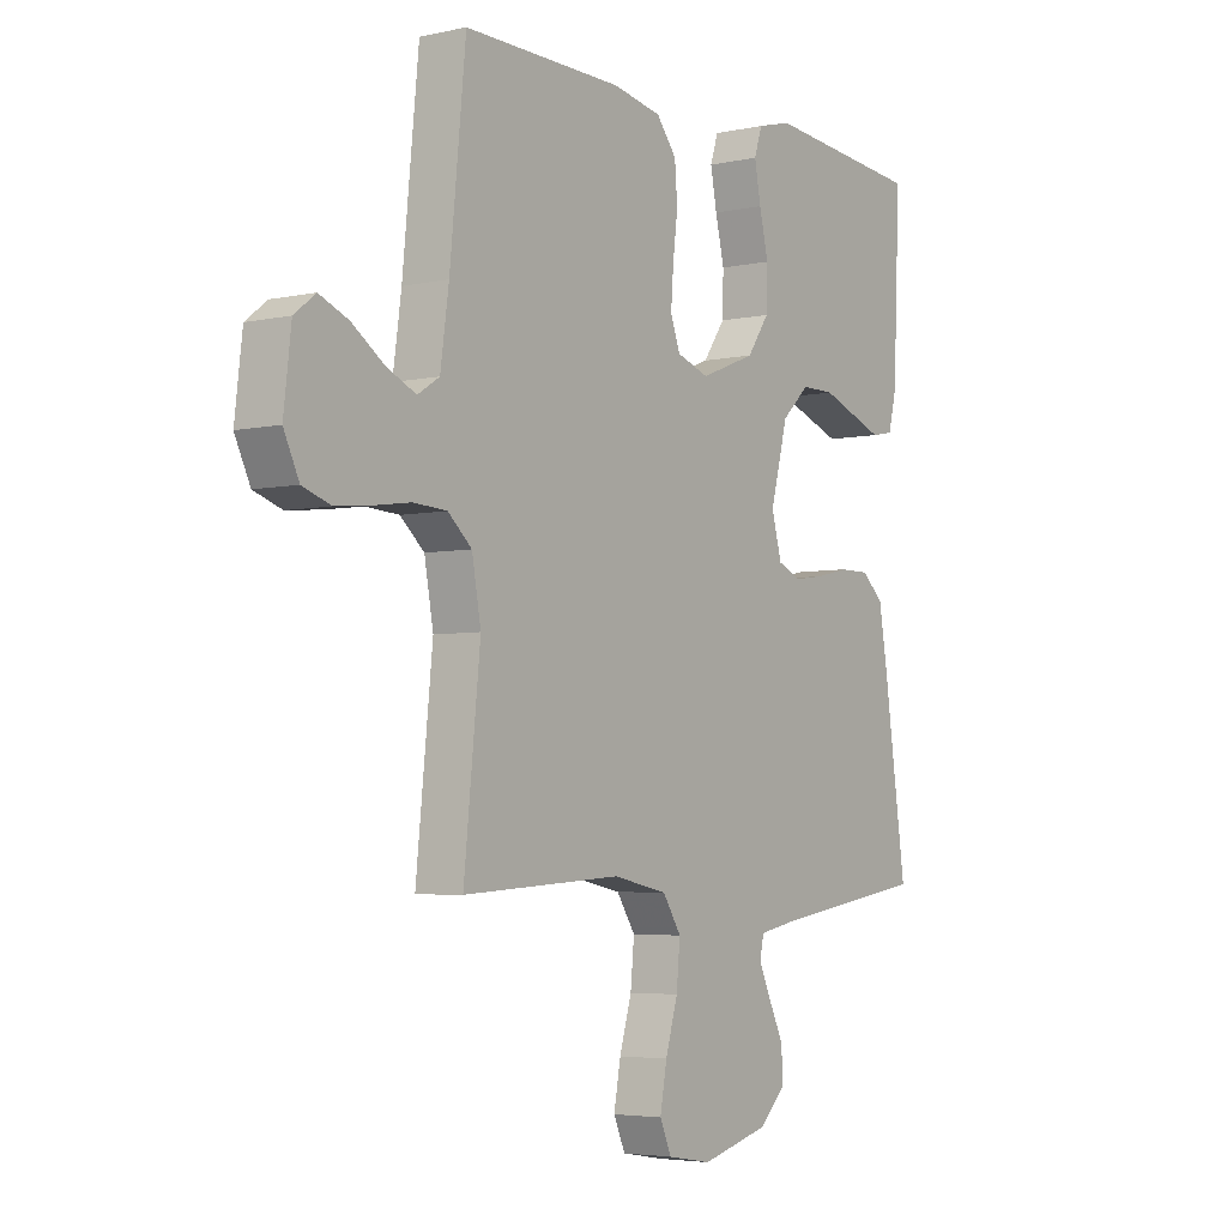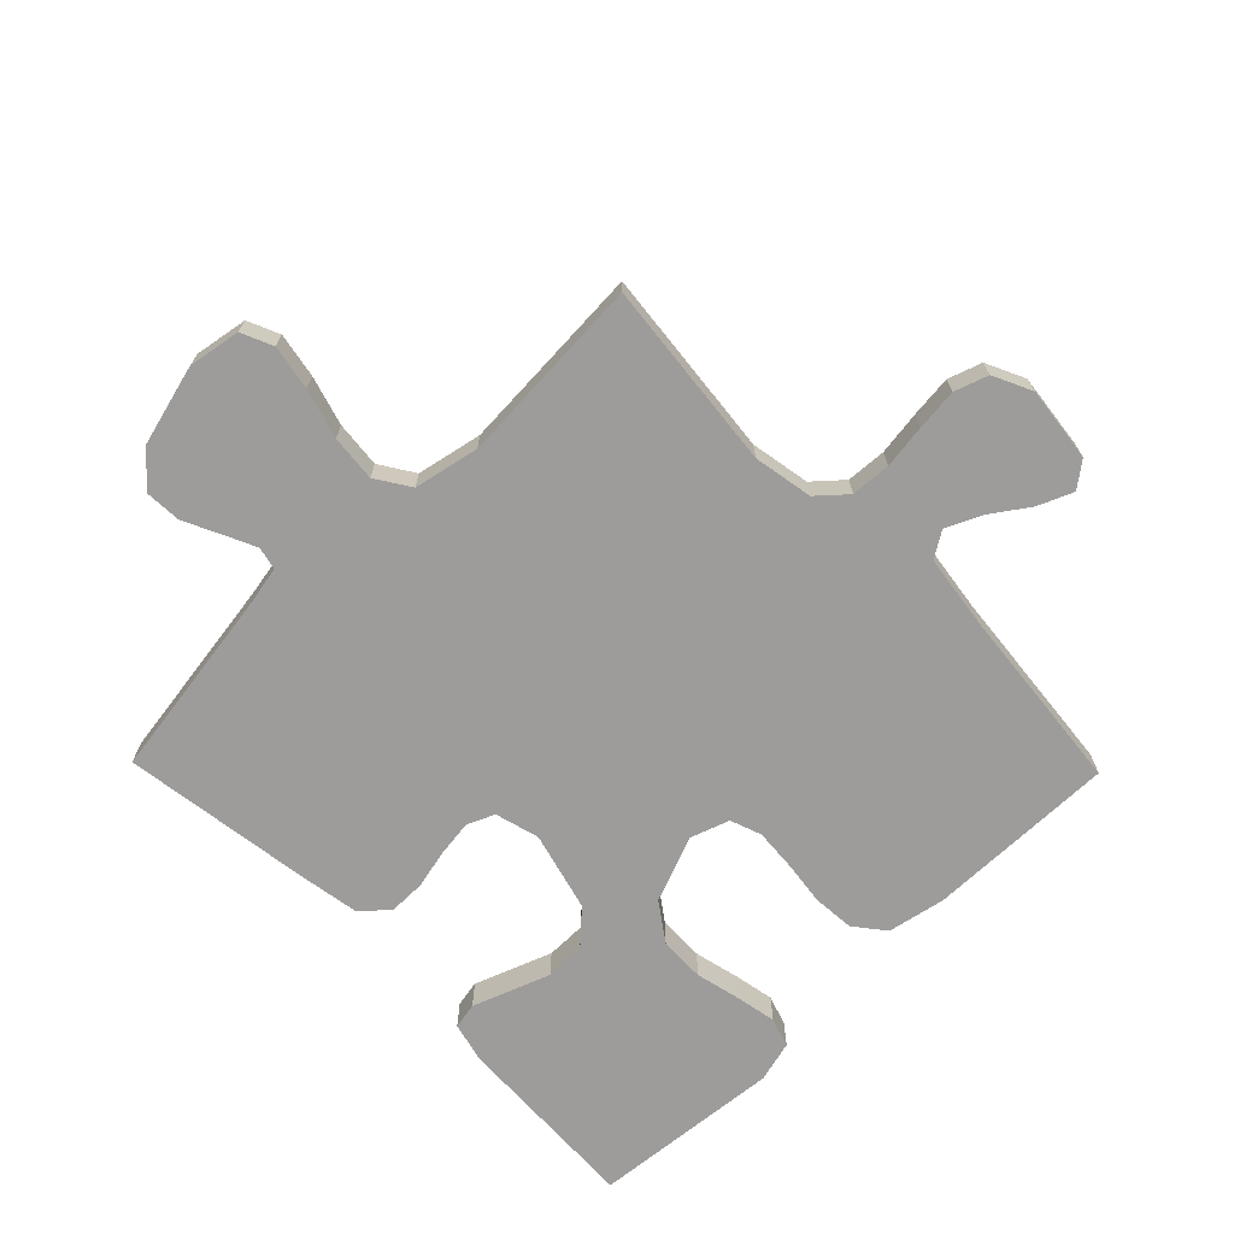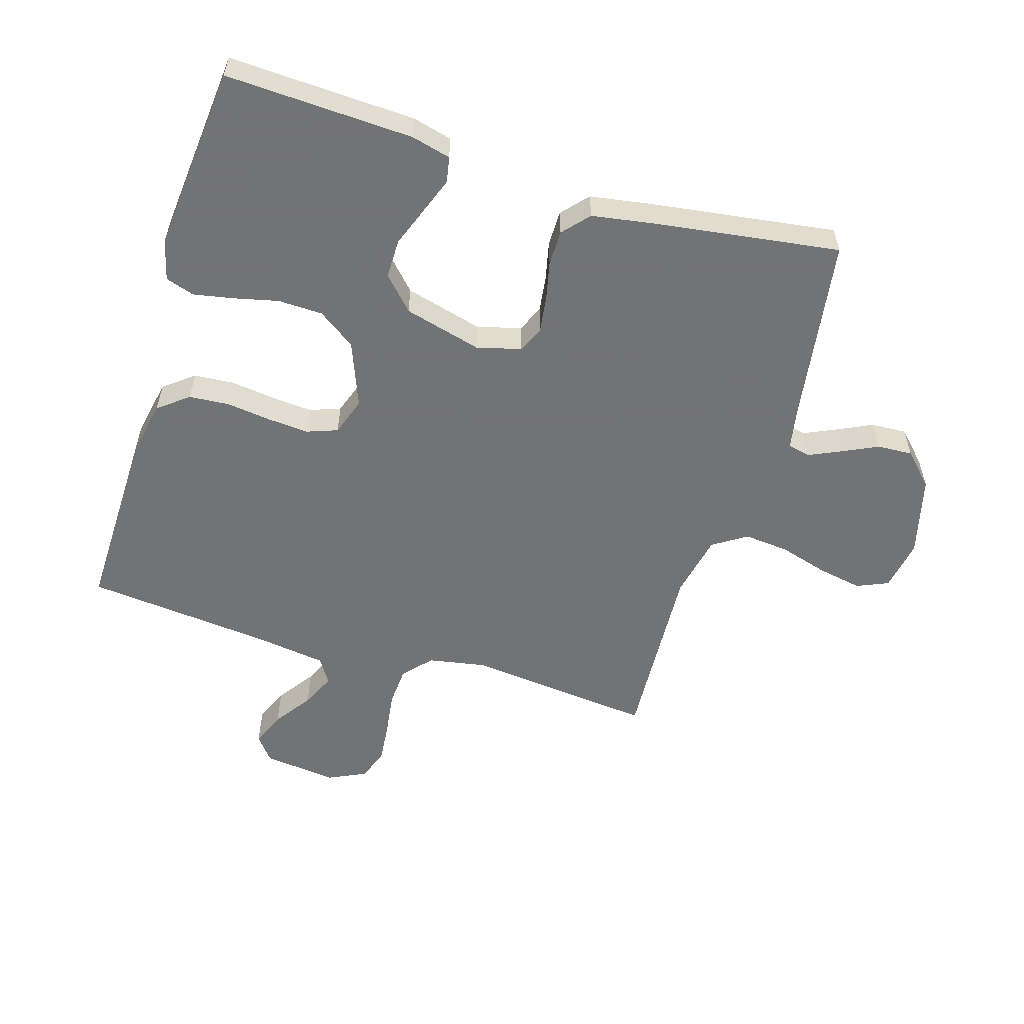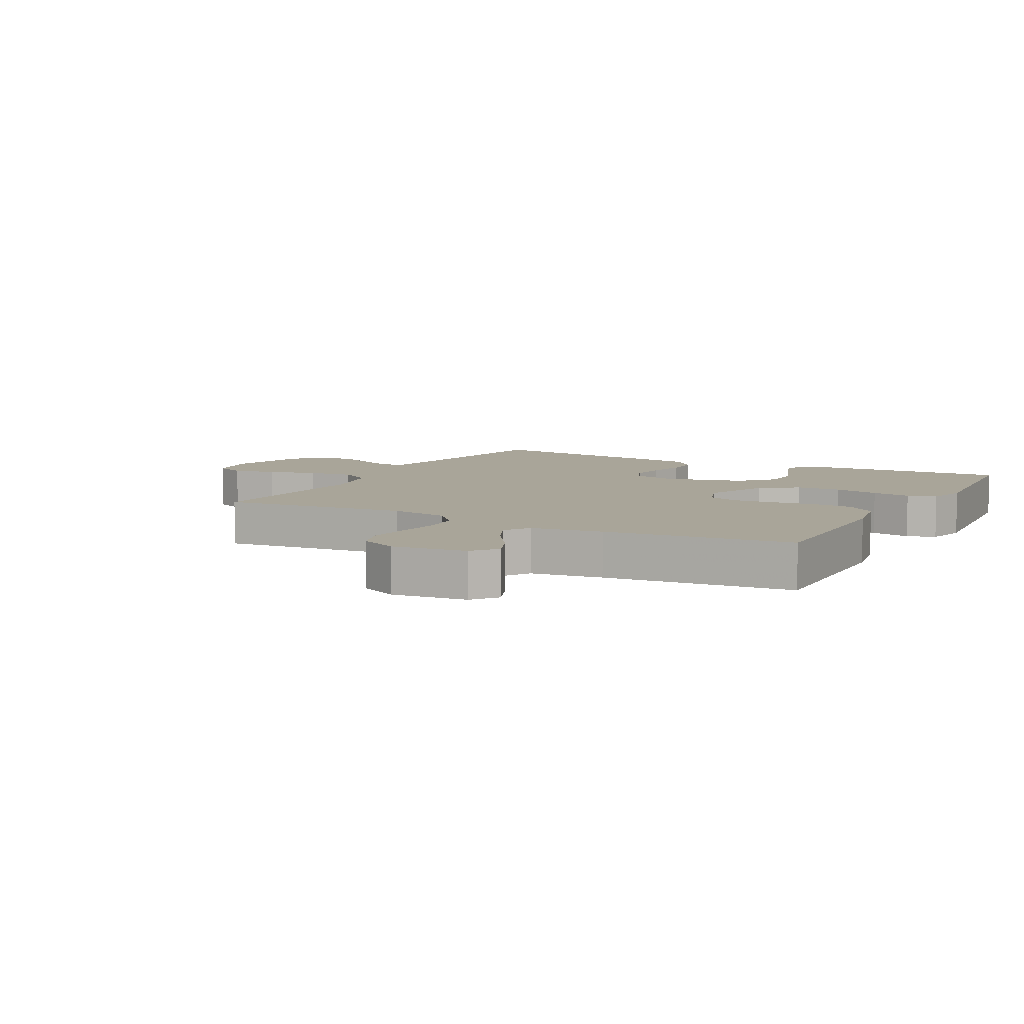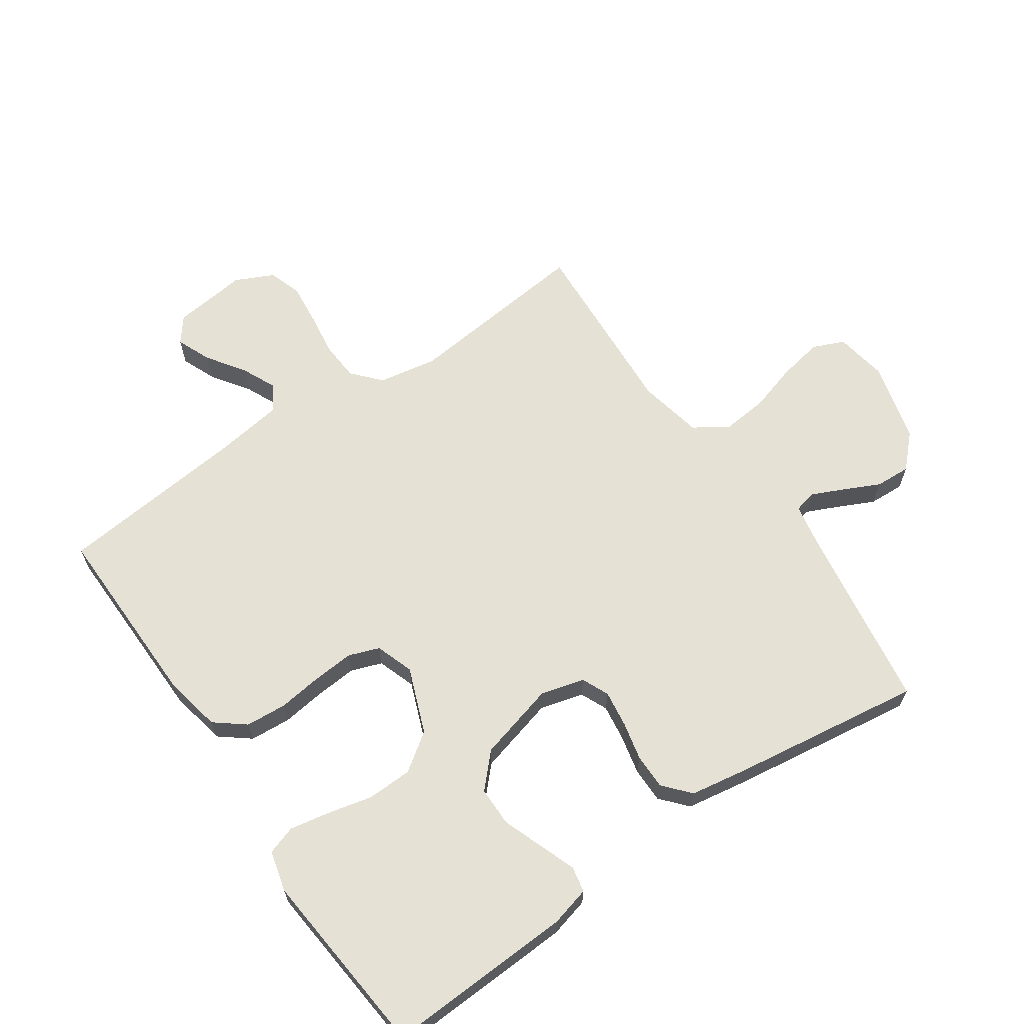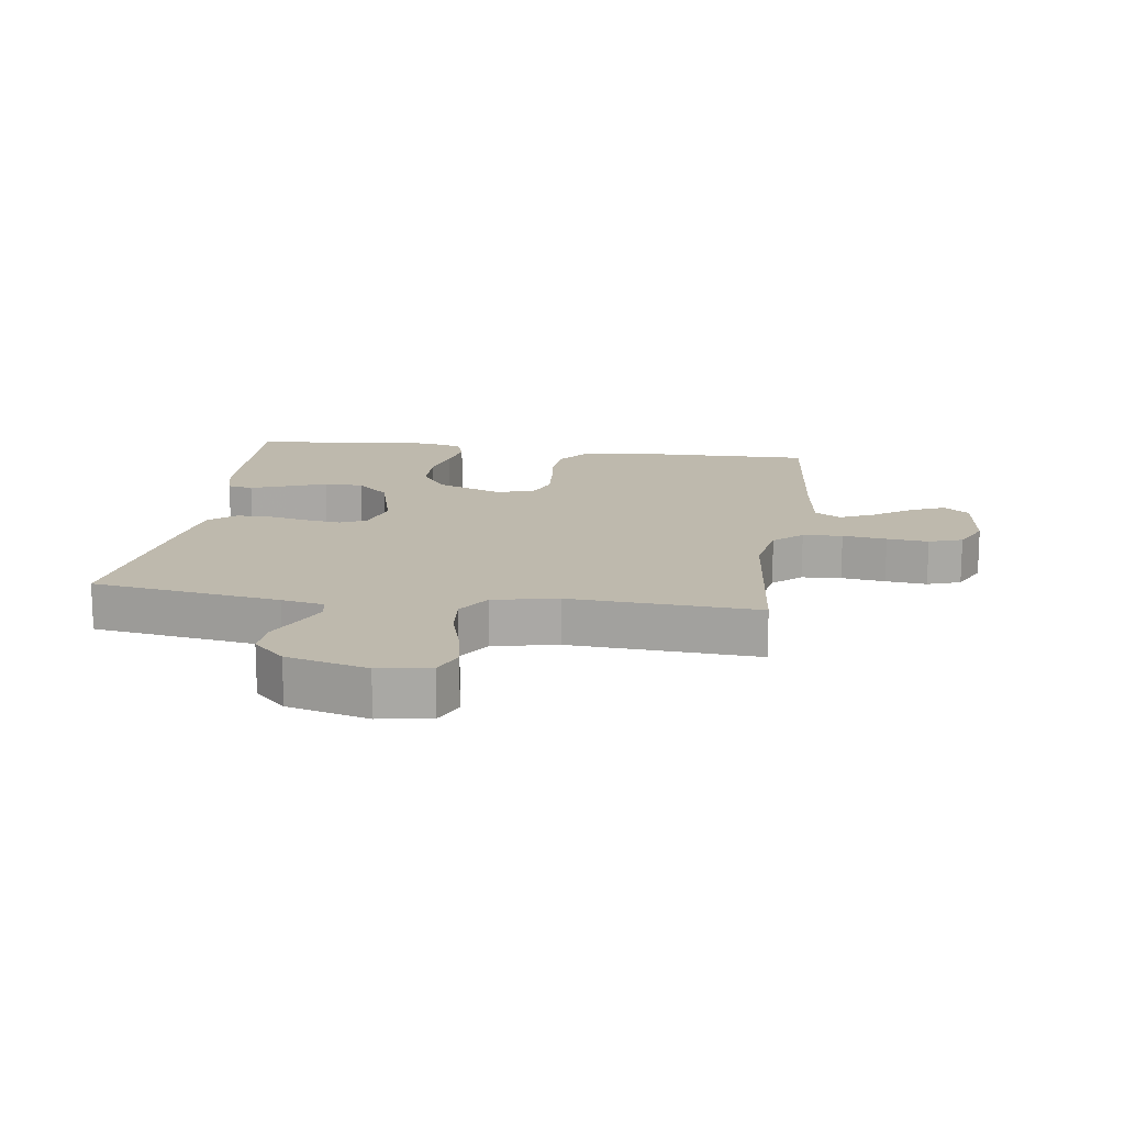
<metadata>
{"format":"obj","ext":"obj","renderer":"f3d","projection":"perspective","resolution":1024,"background":"white","views":[{"elev":-4.4,"azim":-54.7,"up":"+Z"},{"elev":-70.1,"azim":-135.7,"up":"+Y"},{"elev":-55.9,"azim":72.9,"up":"+Y"},{"elev":7.4,"azim":-61.6,"up":"+Y"},{"elev":64.6,"azim":55.4,"up":"+Y"},{"elev":15.2,"azim":-172.0,"up":"+Y"}]}
</metadata>
<code>
v 0.5 0.07 0.5
v 0.487 0.07 0.2
v 0.471 0.07 0.137
v 0.43 0.07 0.129
v 0.373 0.07 0.15
v 0.308 0.07 0.174
v 0.245 0.07 0.174
v 0.193 0.07 0.125
v 0.16 0.07 0
v 0.179 0.07 -0.07
v 0.222 0.07 -0.089
v 0.28 0.07 -0.081
v 0.342 0.07 -0.067
v 0.399 0.07 -0.067
v 0.441 0.07 -0.104
v 0.457 0.07 -0.2
v 0.5 0.07 -0.5
v 0.2 0.07 -0.546
v 0.133 0.07 -0.559
v 0.125 0.07 -0.595
v 0.148 0.07 -0.645
v 0.176 0.07 -0.703
v 0.179 0.07 -0.76
v 0.129 0.07 -0.809
v 0 0.07 -0.843
v -0.083 0.07 -0.829
v -0.105 0.07 -0.779
v -0.092 0.07 -0.708
v -0.069 0.07 -0.63
v -0.062 0.07 -0.557
v -0.097 0.07 -0.503
v -0.2 0.07 -0.482
v -0.5 0.07 -0.5
v -0.469 0.07 -0.2
v -0.486 0.07 -0.106
v -0.531 0.07 -0.066
v -0.594 0.07 -0.062
v -0.664 0.07 -0.072
v -0.73 0.07 -0.079
v -0.783 0.07 -0.061
v -0.812 0.07 0
v -0.798 0.07 0.119
v -0.758 0.07 0.15
v -0.703 0.07 0.127
v -0.642 0.07 0.085
v -0.587 0.07 0.06
v -0.546 0.07 0.086
v -0.53 0.07 0.2
v -0.5 0.07 0.5
v -0.2 0.07 0.495
v -0.108 0.07 0.477
v -0.07 0.07 0.429
v -0.065 0.07 0.364
v -0.074 0.07 0.293
v -0.079 0.07 0.227
v -0.061 0.07 0.178
v 0 0.07 0.157
v 0.105 0.07 0.198
v 0.147 0.07 0.258
v 0.149 0.07 0.33
v 0.132 0.07 0.402
v 0.12 0.07 0.465
v 0.135 0.07 0.511
v 0.2 0.07 0.528
v 0.5 0 0.5
v 0.487 0 0.2
v 0.471 0 0.137
v 0.43 0 0.129
v 0.373 0 0.15
v 0.308 0 0.174
v 0.245 0 0.174
v 0.193 0 0.125
v 0.16 0 0
v 0.179 0 -0.07
v 0.222 0 -0.089
v 0.28 0 -0.081
v 0.342 0 -0.067
v 0.399 0 -0.067
v 0.441 0 -0.104
v 0.457 0 -0.2
v 0.5 0 -0.5
v 0.2 0 -0.546
v 0.133 0 -0.559
v 0.125 0 -0.595
v 0.148 0 -0.645
v 0.176 0 -0.703
v 0.179 0 -0.76
v 0.129 0 -0.809
v 0 0 -0.843
v -0.083 0 -0.829
v -0.105 0 -0.779
v -0.092 0 -0.708
v -0.069 0 -0.63
v -0.062 0 -0.557
v -0.097 0 -0.503
v -0.2 0 -0.482
v -0.5 0 -0.5
v -0.469 0 -0.2
v -0.486 0 -0.106
v -0.531 0 -0.066
v -0.594 0 -0.062
v -0.664 0 -0.072
v -0.73 0 -0.079
v -0.783 0 -0.061
v -0.812 0 0
v -0.798 0 0.119
v -0.758 0 0.15
v -0.703 0 0.127
v -0.642 0 0.085
v -0.587 0 0.06
v -0.546 0 0.086
v -0.53 0 0.2
v -0.5 0 0.5
v -0.2 0 0.495
v -0.108 0 0.477
v -0.07 0 0.429
v -0.065 0 0.364
v -0.074 0 0.293
v -0.079 0 0.227
v -0.061 0 0.178
v 0 0 0.157
v 0.105 0 0.198
v 0.147 0 0.258
v 0.149 0 0.33
v 0.132 0 0.402
v 0.12 0 0.465
v 0.135 0 0.511
v 0.2 0 0.528
f 60 61 62 63
f 60 63 64 1
f 51 52 53 54
f 51 54 55
f 48 49 50 51
f 47 48 51 55
f 46 47 55 56
f 42 43 44 45
f 42 45 46
f 41 42 46
f 37 38 39 40
f 37 40 41 46
f 32 33 34
f 31 32 34 35
f 26 27 28 29
f 26 29 30
f 25 26 30
f 24 25 30
f 21 22 23 24
f 20 21 24 30
f 19 20 30 31
f 15 16 17 18
f 12 13 14 15
f 11 12 15 18
f 10 11 18 19
f 3 4 5 6
f 1 2 3 6
f 59 60 1 6
f 58 59 6 7
f 57 58 7 8
f 37 46 56 57
f 36 37 57 8
f 35 36 8 9
f 19 31 35
f 9 10 19 35
f 127 126 125 124
f 65 128 127 124
f 118 117 116 115
f 119 118 115
f 115 114 113 112
f 119 115 112 111
f 120 119 111 110
f 109 108 107 106
f 110 109 106
f 110 106 105
f 104 103 102 101
f 110 105 104 101
f 98 97 96
f 99 98 96 95
f 93 92 91 90
f 94 93 90
f 94 90 89
f 94 89 88
f 88 87 86 85
f 94 88 85 84
f 95 94 84 83
f 82 81 80 79
f 79 78 77 76
f 82 79 76 75
f 83 82 75 74
f 70 69 68 67
f 70 67 66 65
f 70 65 124 123
f 71 70 123 122
f 72 71 122 121
f 121 120 110 101
f 72 121 101 100
f 73 72 100 99
f 99 95 83
f 99 83 74 73
f 1 65 66 2
f 2 66 67 3
f 3 67 68 4
f 4 68 69 5
f 5 69 70 6
f 6 70 71 7
f 7 71 72 8
f 8 72 73 9
f 9 73 74 10
f 10 74 75 11
f 11 75 76 12
f 12 76 77 13
f 13 77 78 14
f 14 78 79 15
f 15 79 80 16
f 16 80 81 17
f 17 81 82 18
f 18 82 83 19
f 19 83 84 20
f 20 84 85 21
f 21 85 86 22
f 22 86 87 23
f 23 87 88 24
f 24 88 89 25
f 25 89 90 26
f 26 90 91 27
f 27 91 92 28
f 28 92 93 29
f 29 93 94 30
f 30 94 95 31
f 31 95 96 32
f 32 96 97 33
f 33 97 98 34
f 34 98 99 35
f 35 99 100 36
f 36 100 101 37
f 37 101 102 38
f 38 102 103 39
f 39 103 104 40
f 40 104 105 41
f 41 105 106 42
f 42 106 107 43
f 43 107 108 44
f 44 108 109 45
f 45 109 110 46
f 46 110 111 47
f 47 111 112 48
f 48 112 113 49
f 49 113 114 50
f 50 114 115 51
f 51 115 116 52
f 52 116 117 53
f 53 117 118 54
f 54 118 119 55
f 55 119 120 56
f 56 120 121 57
f 57 121 122 58
f 58 122 123 59
f 59 123 124 60
f 60 124 125 61
f 61 125 126 62
f 62 126 127 63
f 63 127 128 64
f 64 128 65 1

</code>
